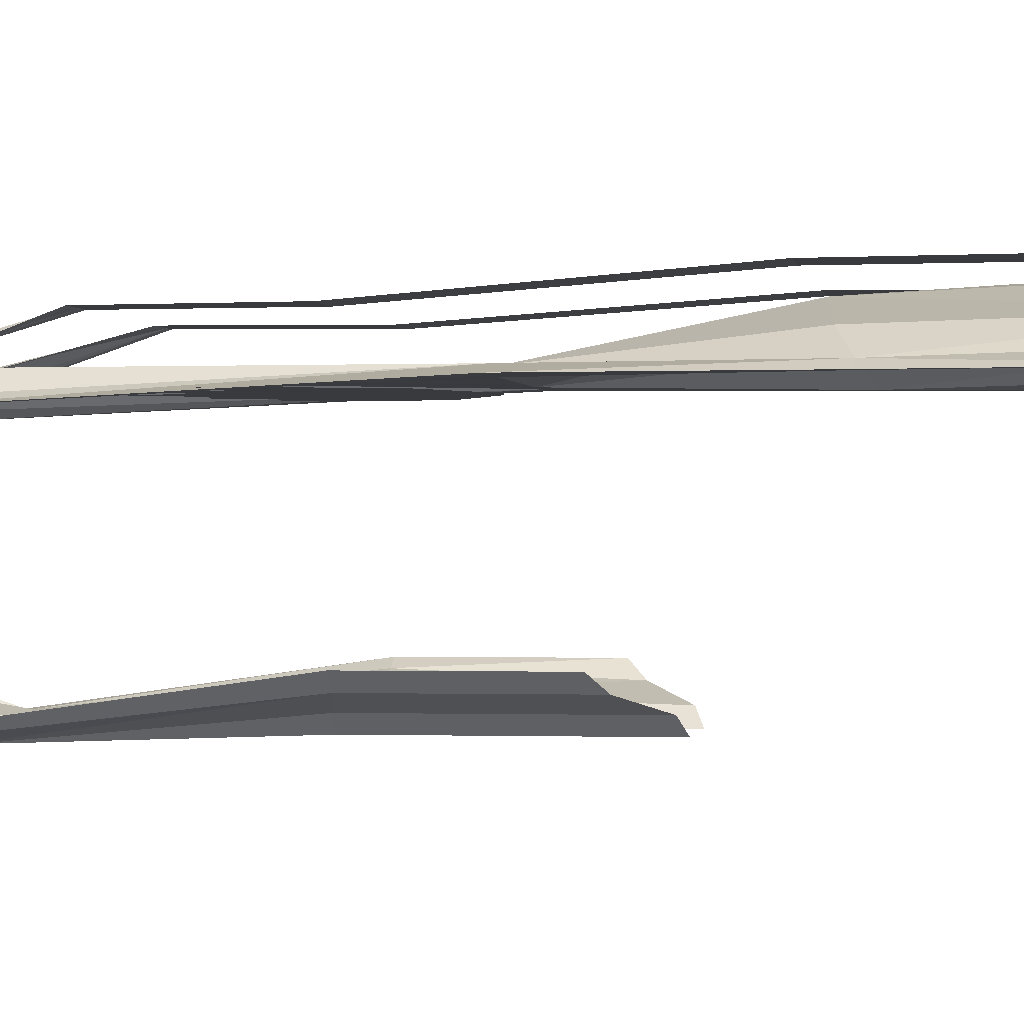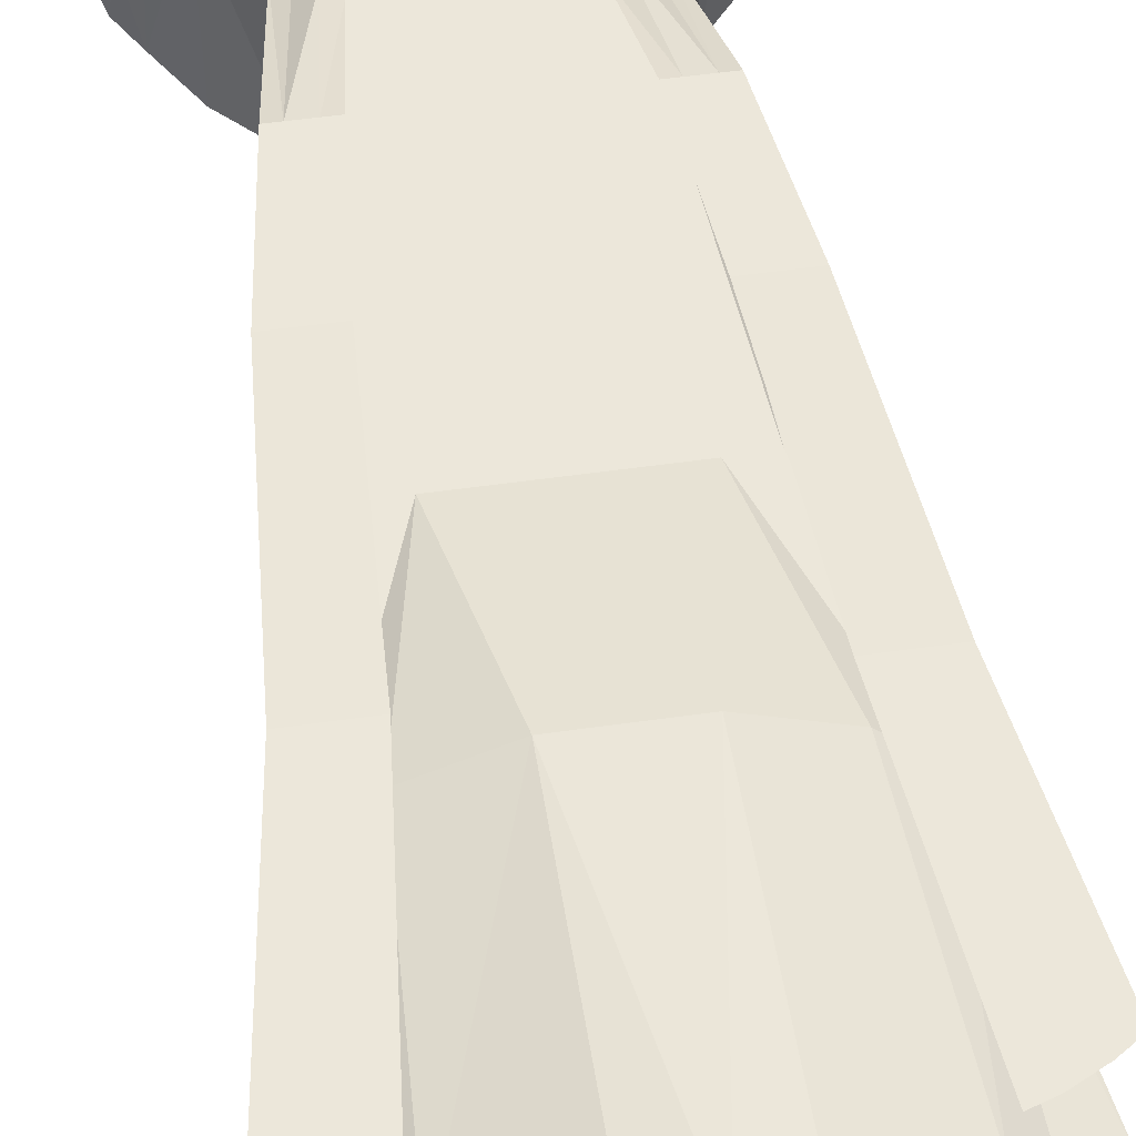
<metadata>
{"format":"obj","ext":"obj","renderer":"f3d","projection":"perspective","resolution":1024,"background":"white","views":[{"elev":-0.2,"azim":97.9,"up":"+Z"},{"elev":52.8,"azim":171.3,"up":"+Z"}]}
</metadata>
<code>
v -0.1562 -0.2266 0.1406
v -0.1875 -0.1797 0.125
v -0.1562 -0.1719 0.1484
v -0.05469 -0.2031 0.1719
v -0.05469 -0.5312 0.1562
v -0.1406 -0.5234 0.1328
v -0.1797 -0.5078 0.1094
v -0.1875 -0.2344 0.1172
v -0.2344 -0.2422 0.1094
v -0.2344 -0.1875 0.1094
v -0.1875 -0.2344 0.125
v -0.1562 -0.2266 0.1484
v -0.05469 -0.2031 0.1797
v -0.05469 -0.1562 0.1797
v 0 -0.1875 0.1797
v 0 -0.5312 0.1562
v 0 -0.75 0.1094
v -0.03906 -0.75 0.1094
v -0.09375 -0.75 0.1094
v -0.1328 -0.75 0.1094
v -0.1719 -0.75 0.1094
v -0.1953 -0.5078 0.1094
v 0 -0.1406 0.1875
v 0.05469 -0.1562 0.1797
v 0.05469 -0.2031 0.1719
v 0.05469 -0.5312 0.1562
v 0.03906 -0.75 0.1094
v 0 -1.148 0.1172
v -0.08594 -1.172 0.1172
v -0.1016 -1.188 0.1172
v -0.1172 -1.219 0.09375
v -0.1328 -1.227 0.08594
v -0.1328 -0.75 0.1172
v -0.1797 -0.5078 0.1172
v -0.1406 -0.5234 0.1406
v -0.05469 -0.5312 0.1641
v 0 -0.1875 0.1875
v 0.05469 -0.2031 0.1797
v 0.1562 -0.1719 0.1484
v 0.1562 -0.2266 0.1406
v 0.1406 -0.5234 0.1328
v 0.09375 -0.75 0.1094
v 0.08594 -1.172 0.1172
v 0 -1.016 0.1172
v -0.07031 -1.188 0.1172
v 0 -1.172 0.1172
v 0.07031 -1.188 0.1172
v 0.1016 -1.188 0.1172
v 0.1328 -0.75 0.1172
v 0.09375 -0.75 0.1172
v 0.08594 -0.9219 0.1172
v 0.07031 -0.9844 0.1172
v 0 -0.8281 0.1172
v -0.0625 -0.8594 0.1172
v -0.0625 -0.9922 0.1172
v -0.08594 -0.9297 0.1172
v -0.09375 -0.75 0.1172
v -0.04688 -1.227 0.1094
v 0 -1.219 0.1094
v 0.04688 -1.227 0.1094
v 0.09375 -1.234 0.08594
v 0.1172 -1.219 0.09375
v 0.1328 -1.227 0.08594
v 0.1719 -0.75 0.1094
v 0.1797 -0.5078 0.1172
v 0.1406 -0.5234 0.1406
v 0.05469 -0.5312 0.1641
v 0.03906 -0.75 0.1172
v 0.07031 -0.8594 0.1172
v 0.1875 -0.1797 0.125
v 0.1875 -0.2344 0.1172
v 0.1797 -0.5078 0.1094
v 0.1328 -0.75 0.1094
v 0.1172 -1.031 0.1562
v 0.1016 -1.031 0.1562
v 0.1406 -1.031 0.1562
v 0.1562 -0.8594 0.1562
v 0.1328 -0.8594 0.1562
v 0.1797 -0.8594 0.1562
v 0.1562 -1.031 0.1562
v 0.1797 -0.5469 0.1797
v 0.2031 -0.5469 0.1797
v 0.2188 -0.2656 0.1797
v 0.1562 -0.5469 0.1797
v 0.2422 -0.2812 0.1797
v 0.2344 -0.2422 0.1094
v 0.2344 -0.1875 0.1094
v 0.1875 -0.2344 0.125
v 0.1953 -0.5078 0.1094
v 0.1562 -0.2266 0.1484
v 0 -0.5312 0.1641
v 0 -0.75 0.1172
v -0.03906 -0.75 0.1172
v 0 -1.164 -0.1406
v -0.02344 -1.172 -0.1406
v 0 -1.148 -0.1406
v 0.02344 -1.172 -0.1406
v 0 -1.18 -0.1484
v -0.007812 -1.188 -0.1484
v -0.03125 -1.203 -0.1406
v -0.0625 -1.211 -0.125
v -0.07812 -1.195 -0.1172
v -0.01562 -1.156 -0.1328
v -0.1172 -1.227 -0.09375
v -0.1094 -1.219 -0.1094
v -0.1094 -1.227 -0.1016
v -0.1094 -1.234 -0.1016
v -0.1797 -1.305 -0.1016
v -0.1797 -1.297 0.09375
v -0.1328 -1.242 0.08594
v -0.1406 -1.031 0.1562
v -0.1562 -1.031 0.1562
v -0.1562 -0.8594 0.1562
v -0.1797 -0.8594 0.1562
v -0.1172 -1.031 0.1562
v -0.1328 -0.8594 0.1562
v -0.1797 -0.5469 0.1797
v -0.2031 -0.5469 0.1797
v -0.1016 -1.031 0.1562
v -0.1172 -0.8594 0.1562
v -0.1562 -0.5469 0.1797
v -0.0625 -1.219 -0.1172
v -0.08594 -1.227 -0.1016
v -0.08594 -1.234 -0.09375
v -0.09375 -1.25 -0.08594
v -0.1094 -1.25 -0.09375
v -0.1797 -1.32 -0.07812
v -0.2188 -1.344 -0.07031
v -0.2188 -1.328 -0.07031
v -0.2109 -1.32 0.08594
v -0.1797 -1.312 0.09375
v -0.1797 -1.328 0.08594
v -0.1328 -1.258 0.07812
v -0.1172 -1.25 0.08594
v -0.1094 -1.234 0.09375
v -0.1016 -1.242 0.08594
v -0.09375 -1.234 0.08594
v -0.03906 -1.242 0.1016
v 0 -1.234 0.1016
v 0.03906 -1.242 0.1016
v 0.09375 -1.258 0.0625
v 0.1016 -1.242 0.08594
v 0.1094 -1.234 0.09375
v -0.08594 -1.203 -0.1094
v -0.07031 -1.125 -0.1406
v -0.07812 -1.125 -0.1328
v -0.07812 -1.125 -0.1406
v -0.07031 -0.8672 -0.1172
v -0.05469 -0.8672 -0.1328
v -0.07031 -0.8672 -0.1094
v -0.1172 -0.8594 -0.09375
v -0.1094 -1.125 -0.125
v -0.1172 -1.133 -0.125
v -0.1094 -1.125 -0.1328
v -0.1172 -0.8594 -0.1016
v -0.1172 -0.6719 -0.1016
v -0.07031 -0.6328 -0.1172
v -0.05469 -0.625 -0.1328
v -0.1328 -0.6875 -0.08594
v -0.1328 -0.8594 -0.08594
v 0.03125 -1.266 -0.007812
v -0.03125 -1.266 -0.007812
v 0 -1.25 -0.09375
v 0.1016 -1.281 -0.01562
v 0.0625 -1.266 0.04688
v 0 -1.266 0.04688
v -0.0625 -1.266 0.04688
v -0.1016 -1.281 -0.01562
v -0.02344 -1.227 -0.1094
v 0 -1.227 -0.1172
v 0.02344 -1.227 -0.1094
v 0.07031 -1.242 -0.07031
v 0.07031 -1.25 -0.07031
v 0.1094 -1.289 -0.01562
v 0.1172 -1.289 0.03906
v 0.1094 -1.281 0.03906
v -0.09375 -1.258 0.0625
v -0.1094 -1.281 0.03906
v -0.1172 -1.289 0.03906
v -0.1094 -1.289 -0.01562
v -0.07031 -1.25 -0.07031
v -0.07031 -1.242 -0.07031
v -0.07812 -1.234 -0.08594
v -0.03125 -1.219 -0.125
v 0 -1.219 -0.125
v 0.03125 -1.219 -0.125
v 0.08594 -1.227 -0.1016
v 0.07812 -1.234 -0.08594
v 0.08594 -1.234 -0.09375
v 0.07812 -1.258 -0.07812
v 0.1328 -1.297 -0.01562
v 0.1328 -1.297 0.03906
v 0.1016 -1.266 0.0625
v -0.03125 -1.211 -0.1406
v -0.007812 -1.211 -0.1406
v 0 -1.211 -0.1406
v 0.007812 -1.211 -0.1406
v 0.03125 -1.211 -0.1406
v 0.0625 -1.219 -0.1172
v 0.1094 -1.227 -0.1016
v 0.1094 -1.234 -0.1016
v -0.2109 -1.336 0.08594
v -0.2188 -1.352 0.07031
v -0.1719 -1.352 0.03906
v -0.1328 -1.297 0.03906
v -0.1094 -1.25 0.07812
v -0.1016 -1.266 0.0625
v -0.2266 -1.352 0.07031
v -0.25 -1.352 0.03906
v -0.2422 -1.367 0.03906
v -0.2344 -1.336 0.07031
v -0.2344 -1.344 0.007812
v -0.2266 -1.367 0.007812
v -0.2344 -1.367 0.03906
v -0.2188 -1.367 0.007812
v -0.1719 -1.359 -0.01562
v -0.1328 -1.297 -0.01562
v -0.2422 -1.344 -0.04688
v -0.25 -1.352 -0.02344
v -0.2422 -1.367 -0.02344
v -0.2344 -1.359 -0.04688
v -0.2188 -1.352 -0.0625
v -0.2266 -1.359 -0.04688
v -0.2344 -1.367 -0.02344
v -0.07812 -1.258 -0.07812
v -0.1797 -1.336 -0.07031
v 0.007812 -1.188 -0.1484
v 0.03125 -1.203 -0.1406
v 0.0625 -1.211 -0.125
v 0.1094 -1.219 -0.1094
v 0.1172 -1.227 -0.09375
v 0.1797 -1.297 -0.1016
v 0.1797 -1.312 -0.07812
v 0.1094 -1.25 -0.09375
v 0.09375 -1.25 -0.08594
v 0.1797 -1.328 -0.07031
v 0.1719 -1.359 -0.01562
v 0.1719 -1.352 0.03906
v 0.1328 -1.258 0.07812
v 0.1172 -1.25 0.08594
v 0.1094 -1.25 0.07812
v 0.01562 -1.156 -0.1328
v 0.07812 -1.195 -0.1172
v 0.08594 -1.203 -0.1094
v 0.07812 -1.125 -0.1406
v 0.1094 -1.125 -0.1328
v 0.1172 -1.133 -0.125
v 0.1094 -1.125 -0.125
v 0.07812 -1.125 -0.1328
v 0.07031 -1.125 -0.1406
v 0.07031 -0.8672 -0.1172
v 0.1172 -0.8594 -0.1016
v 0.1328 -0.8594 -0.08594
v 0.1172 -0.8594 -0.09375
v 0.07031 -0.8672 -0.1094
v 0.05469 -0.8672 -0.1328
v 0.07031 -0.6328 -0.1172
v 0.1172 -0.6719 -0.1016
v 0.1328 -0.6875 -0.08594
v 0.05469 -0.625 -0.1328
v 0.1328 -1.242 0.08594
v 0.1797 -1.312 0.09375
v 0.1797 -1.297 0.09375
v 0.1797 -1.328 0.08594
v 0.2109 -1.336 0.08594
v 0.2109 -1.32 0.08594
v 0.2188 -1.328 -0.07031
v 0.2188 -1.344 -0.07031
v 0.2344 -1.359 -0.04688
v 0.2188 -1.352 -0.0625
v 0.2266 -1.352 0.07031
v 0.2422 -1.367 0.03906
v 0.25 -1.352 0.03906
v 0.2344 -1.336 0.07031
v 0.2188 -1.352 0.07031
v 0.2344 -1.367 0.03906
v 0.2266 -1.367 0.007812
v 0.2344 -1.344 0.007812
v 0.2422 -1.344 -0.04688
v 0.2422 -1.367 -0.02344
v 0.2344 -1.367 -0.02344
v 0.2266 -1.359 -0.04688
v 0.25 -1.352 -0.02344
v 0.2188 -1.367 0.007812
v -0.1875 -0.25 0.1797
v -0.2188 -0.2656 0.1797
v -0.1328 -0.5469 0.1797
v -0.1641 -0.2422 0.1797
v -0.2422 -0.2812 0.1797
v 0.1875 -0.25 0.1797
v 0.1328 -0.5469 0.1797
v 0.1172 -0.8594 0.1562
v 0.1641 -0.2422 0.1797
v 0 -0.7734 0.1016
v -0.02344 -0.8281 0.1016
v 0 -1.016 0.1016
v 0.02344 -0.8281 0.1016
v 0.02344 -0.7812 0.1016
v 0 -0.7578 0.1016
v -0.02344 -0.7812 0.1016
v -0.07812 -0.8203 0.1016
v -0.09375 -0.875 0.1016
v -0.03906 -0.8906 0.1016
v -0.03125 -0.9453 0.1016
v -0.03125 -0.9766 0.1016
v 0 -1.031 0.1016
v 0.03125 -0.9766 0.1016
v 0.03125 -0.9453 0.1016
v 0.03906 -0.8906 0.1016
v 0.09375 -0.875 0.1016
v 0.07812 -0.8203 0.1016
v 0.1016 -0.8203 0.1016
v 0.03125 -0.7656 0.1016
v -0.1016 -0.8203 0.1016
v -0.1328 -0.9219 0.1016
v -0.0625 -0.9062 0.1016
v -0.07031 -0.9297 0.1016
v -0.04688 -0.9219 0.1016
v -0.04688 -0.9531 0.1016
v -0.07812 -0.9609 0.1016
v -0.08594 -0.9844 0.1016
v -0.08594 -0.9375 0.1016
v -0.1562 -0.9453 0.1016
v -0.125 -0.8125 0.1016
v -0.03125 -0.7656 0.1016
v 0.1328 -0.9219 0.1016
v 0.125 -0.8125 0.1016
v 0.07031 -0.9297 0.1016
v 0.0625 -0.9062 0.1016
v 0.1562 -0.9453 0.1016
v 0.04688 -0.9219 0.1016
v 0.07812 -0.9609 0.1016
v 0.08594 -0.9375 0.1016
v 0.04688 -0.9531 0.1016
v 0.08594 -0.9844 0.1016
f 1 2 3
f 1 3 4
f 1 4 5
f 1 5 6
f 1 6 7
f 1 7 8
f 1 8 2
f 2 8 9
f 2 9 10
f 3 14 4
f 4 14 15
f 4 15 5
f 5 15 16
f 5 16 17
f 5 17 18
f 5 18 19
f 5 19 6
f 6 19 7
f 7 19 20
f 7 20 21
f 7 21 22
f 7 22 9
f 7 9 8
f 15 14 23
f 15 23 24
f 15 24 25
f 15 25 26
f 15 26 16
f 16 26 17
f 17 26 27
f 17 27 28
f 17 28 18
f 18 28 29
f 18 29 19
f 19 29 20
f 20 29 30
f 20 30 31
f 20 31 32
f 20 32 21
f 24 39 25
f 25 39 40
f 25 40 26
f 26 40 41
f 26 41 42
f 26 42 27
f 27 42 43
f 27 43 28
f 40 39 70
f 40 70 71
f 40 71 72
f 40 72 41
f 41 72 42
f 42 72 73
f 42 73 43
f 43 73 48
f 43 75 74
f 43 74 48
f 48 74 76
f 74 75 78
f 74 78 77
f 74 77 76
f 76 77 79
f 76 79 80
f 77 78 81
f 77 81 82
f 77 82 79
f 81 78 84
f 81 84 83
f 81 83 85
f 81 85 82
f 86 70 87
f 86 89 72
f 86 72 71
f 86 71 70
f 30 31 111
f 31 32 111
f 111 32 112
f 112 114 111
f 111 114 113
f 111 113 115
f 113 114 118
f 113 118 117
f 113 117 116
f 113 116 115
f 115 116 119
f 116 117 121
f 116 121 120
f 116 120 119
f 62 48 73
f 62 73 63
f 63 73 64
f 64 73 72
f 64 72 89
f 102 145 144
f 144 145 146
f 144 146 105
f 145 149 150
f 145 150 146
f 146 150 151
f 146 151 152
f 146 152 105
f 105 152 153
f 149 158 157
f 149 157 150
f 150 157 156
f 150 156 151
f 151 156 159
f 151 159 160
f 151 160 152
f 152 160 153
f 230 231 247
f 230 247 248
f 230 248 249
f 230 249 244
f 244 249 250
f 247 253 248
f 248 253 254
f 248 254 249
f 249 254 255
f 249 255 250
f 250 255 256
f 253 259 254
f 254 259 258
f 254 258 255
f 255 258 257
f 255 257 256
f 256 257 260
f 105 153 104
f 244 250 243
f 115 119 29
f 115 29 30
f 115 30 111
f 285 288 287
f 285 287 121
f 285 121 286
f 286 121 117
f 118 289 117
f 117 289 286
f 120 121 287
f 290 83 84
f 290 84 291
f 84 78 292
f 84 292 291
f 76 80 63
f 76 63 62
f 76 62 48
f 75 292 78
f 291 293 290
f 2 10 9
f 2 9 11
f 2 11 12
f 2 12 3
f 3 12 13
f 43 48 74
f 43 74 75
f 74 78 75
f 76 80 77
f 77 80 79
f 77 79 81
f 79 82 81
f 81 82 83
f 82 85 83
f 86 87 70
f 86 70 88
f 70 39 90
f 70 90 88
f 38 90 39
f 31 111 32
f 111 112 32
f 112 111 113
f 112 113 114
f 113 117 114
f 115 119 116
f 116 119 120
f 116 120 121
f 62 63 76
f 102 144 145
f 144 147 145
f 145 147 148
f 145 148 149
f 105 153 154
f 148 157 149
f 149 157 158
f 153 160 154
f 154 160 155
f 155 160 159
f 155 159 156
f 230 246 247
f 230 247 231
f 244 250 245
f 245 250 251
f 246 252 253
f 246 253 247
f 250 256 251
f 251 256 257
f 252 258 259
f 252 259 253
f 256 260 257
f 105 104 153
f 244 243 250
f 115 30 29
f 115 29 119
f 285 121 287
f 285 287 288
f 117 286 118
f 117 118 114
f 286 289 118
f 120 287 121
f 290 291 84
f 84 291 292
f 84 292 78
f 76 63 80
f 75 78 292
f 291 290 293
f 3 13 14
f 13 37 14
f 14 37 23
f 23 37 24
f 24 37 38
f 24 38 39
f 48 76 74
f 74 76 77
f 74 77 78
f 77 81 78
f 81 83 84
f 81 84 78
f 30 111 31
f 111 115 113
f 113 115 116
f 113 116 117
f 116 121 117
f 62 76 48
f 144 105 147
f 105 154 147
f 147 154 155
f 147 155 148
f 148 155 156
f 148 156 157
f 230 244 245
f 230 245 246
f 245 251 252
f 245 252 246
f 251 257 258
f 251 258 252
f 115 111 30
f 285 286 121
f 286 117 121
f 290 84 83
f 21 32 33
f 21 33 34
f 21 34 22
f 22 34 9
f 9 34 11
f 11 34 12
f 12 34 35
f 12 35 36
f 12 36 13
f 13 36 37
f 28 43 44
f 28 44 29
f 43 48 49
f 43 49 50
f 43 50 51
f 43 51 52
f 43 52 44
f 44 55 29
f 29 55 56
f 29 56 57
f 29 57 33
f 29 33 30
f 48 62 49
f 49 62 63
f 49 63 64
f 49 64 65
f 49 65 50
f 50 65 66
f 50 66 67
f 50 67 68
f 50 68 53
f 50 53 69
f 50 69 51
f 86 88 65
f 86 65 89
f 88 90 65
f 65 90 66
f 66 90 67
f 67 90 38
f 67 38 37
f 67 37 91
f 67 91 92
f 67 92 68
f 68 92 53
f 53 92 93
f 53 93 57
f 53 57 54
f 54 57 56
f 32 31 33
f 33 31 30
f 64 89 65
f 161 162 163
f 161 163 164
f 161 164 165
f 162 167 168
f 162 168 163
f 164 176 165
f 165 176 141
f 165 141 140
f 167 138 177
f 167 177 178
f 167 178 168
f 57 93 36
f 57 36 35
f 57 35 34
f 57 34 33
f 36 93 92
f 36 92 91
f 36 91 37
f 28 29 45
f 28 45 46
f 28 46 47
f 28 47 43
f 43 47 48
f 29 30 45
f 45 30 31
f 47 62 48
f 94 95 96
f 94 96 97
f 95 101 102
f 95 102 103
f 95 103 96
f 104 105 106
f 104 108 32
f 32 108 109
f 32 109 110
f 32 110 31
f 106 105 101
f 108 129 130
f 108 130 109
f 110 135 31
f 31 135 136
f 31 136 137
f 61 141 142
f 61 142 143
f 61 143 62
f 62 143 63
f 101 144 102
f 101 105 144
f 136 177 137
f 209 211 212
f 211 130 212
f 212 130 129
f 212 129 218
f 212 218 219
f 200 229 230
f 200 230 231
f 96 242 97
f 97 242 243
f 97 243 229
f 229 243 244
f 229 244 230
f 261 263 63
f 261 63 143
f 263 266 267
f 263 267 232
f 263 232 231
f 263 231 63
f 273 278 274
f 274 278 266
f 278 283 279
f 278 279 267
f 278 267 266
f 44 52 53
f 44 53 54
f 44 54 55
f 51 69 52
f 52 69 53
f 54 56 55
f 45 31 58
f 45 58 46
f 46 58 59
f 46 59 60
f 46 60 47
f 47 60 61
f 47 61 62
f 104 106 107
f 104 107 108
f 106 101 122
f 106 122 123
f 106 123 107
f 107 123 124
f 107 127 108
f 108 127 128
f 108 128 129
f 109 130 131
f 109 131 110
f 31 137 58
f 164 172 173
f 168 181 182
f 172 188 173
f 173 188 189
f 187 199 200
f 187 200 201
f 187 201 189
f 187 189 188
f 183 181 124
f 183 124 123
f 131 130 202
f 208 209 210
f 208 202 211
f 208 211 209
f 209 212 210
f 210 212 213
f 202 130 211
f 212 219 213
f 213 219 220
f 221 129 128
f 221 220 218
f 221 218 129
f 220 219 218
f 181 183 182
f 199 229 200
f 200 231 201
f 201 231 232
f 201 232 233
f 261 262 263
f 262 265 266
f 262 266 263
f 268 233 232
f 268 232 267
f 268 267 269
f 271 272 273
f 271 273 274
f 271 274 265
f 272 277 278
f 272 278 273
f 274 266 265
f 269 267 279
f 269 279 280
f 280 279 283
f 280 283 277
f 278 277 283
f 94 97 98
f 94 98 95
f 95 98 99
f 95 99 100
f 95 100 101
f 184 122 194
f 184 194 195
f 184 195 196
f 184 196 185
f 185 196 186
f 186 196 197
f 186 197 198
f 186 198 199
f 132 203 204
f 132 204 133
f 133 204 205
f 203 214 204
f 204 214 215
f 204 215 216
f 204 216 217
f 204 217 205
f 126 217 226
f 222 226 216
f 222 216 223
f 223 216 224
f 224 216 215
f 226 217 216
f 101 194 122
f 194 101 100
f 194 100 195
f 195 100 99
f 195 99 98
f 195 98 196
f 196 98 197
f 197 98 227
f 197 227 228
f 197 228 198
f 198 228 229
f 198 229 199
f 191 234 236
f 191 236 237
f 191 237 238
f 191 238 192
f 192 238 239
f 97 229 228
f 97 228 227
f 97 227 98
f 270 282 237
f 270 237 236
f 281 284 237
f 281 237 282
f 275 264 238
f 275 238 276
f 276 238 284
f 284 238 237
f 239 238 264
f 107 124 125
f 107 125 126
f 107 126 127
f 110 131 132
f 110 132 133
f 110 133 134
f 110 134 135
f 161 165 166
f 161 166 162
f 162 166 167
f 164 173 174
f 164 174 175
f 164 175 176
f 165 140 166
f 166 140 139
f 166 139 138
f 166 138 167
f 168 178 179
f 168 179 180
f 168 180 181
f 173 189 190
f 173 190 174
f 175 193 141
f 175 141 176
f 131 202 132
f 132 202 203
f 134 206 135
f 135 206 136
f 136 206 207
f 136 207 177
f 208 210 203
f 208 203 202
f 210 213 214
f 210 214 203
f 213 220 215
f 213 215 214
f 221 128 222
f 221 222 223
f 221 223 224
f 221 224 220
f 180 225 181
f 181 225 124
f 124 225 125
f 126 226 127
f 127 226 128
f 128 226 222
f 224 215 220
f 201 233 234
f 201 234 235
f 201 235 189
f 189 235 190
f 193 241 142
f 193 142 141
f 177 207 179
f 177 179 178
f 261 143 240
f 261 240 239
f 261 239 264
f 261 264 262
f 262 264 265
f 268 269 270
f 268 270 236
f 268 236 233
f 233 236 234
f 271 265 275
f 271 275 272
f 272 275 276
f 272 276 277
f 269 280 281
f 269 281 282
f 269 282 270
f 280 277 284
f 280 284 281
f 264 275 265
f 276 284 277
f 143 241 240
f 241 143 142
f 58 137 138
f 58 138 59
f 59 138 139
f 59 139 140
f 59 140 60
f 60 140 141
f 60 141 61
f 169 183 123
f 169 123 184
f 169 184 185
f 169 185 170
f 170 185 171
f 171 185 186
f 171 186 187
f 171 187 188
f 184 123 122
f 186 199 187
f 137 177 138
f 163 168 169
f 163 169 170
f 163 170 171
f 163 171 164
f 164 171 172
f 168 182 169
f 169 182 183
f 171 188 172
f 174 190 191
f 174 191 192
f 174 192 175
f 175 192 193
f 133 205 134
f 134 205 206
f 205 217 180
f 205 180 179
f 205 179 207
f 205 207 206
f 125 225 217
f 125 217 126
f 190 235 191
f 191 235 234
f 192 239 240
f 192 240 241
f 192 241 193
f 225 180 217
f 294 295 296
f 294 296 297
f 295 303 304
f 295 304 296
f 296 308 297
f 297 308 309
f 294 297 298
f 294 300 295
f 295 300 301
f 295 301 302
f 295 302 303
f 297 309 310
f 297 310 311
f 297 311 298
f 319 318 317
f 319 317 320
f 328 331 332
f 331 334 332
f 294 298 299
f 294 299 300
f 296 304 305
f 296 305 306
f 296 306 307
f 296 307 308
f 298 312 313
f 298 313 299
f 303 316 317
f 303 317 318
f 303 318 304
f 304 318 319
f 304 319 305
f 305 319 320
f 305 320 321
f 321 320 317
f 321 317 322
f 322 317 316
f 322 316 323
f 323 316 315
f 323 315 324
f 324 315 314
f 324 314 325
f 325 314 300
f 325 300 299
f 312 326 327
f 312 327 313
f 309 328 329
f 326 329 330
f 326 330 327
f 309 331 328
f 328 332 333
f 328 333 329
f 329 333 330
f 308 307 334
f 308 334 331
f 308 331 309
f 332 334 335
f 332 335 333
f 334 307 335
f 298 311 312
f 302 301 314
f 302 314 315
f 302 315 316
f 302 316 303
f 301 300 314
f 310 312 311
f 312 310 326
f 309 329 310
f 310 329 326

</code>
